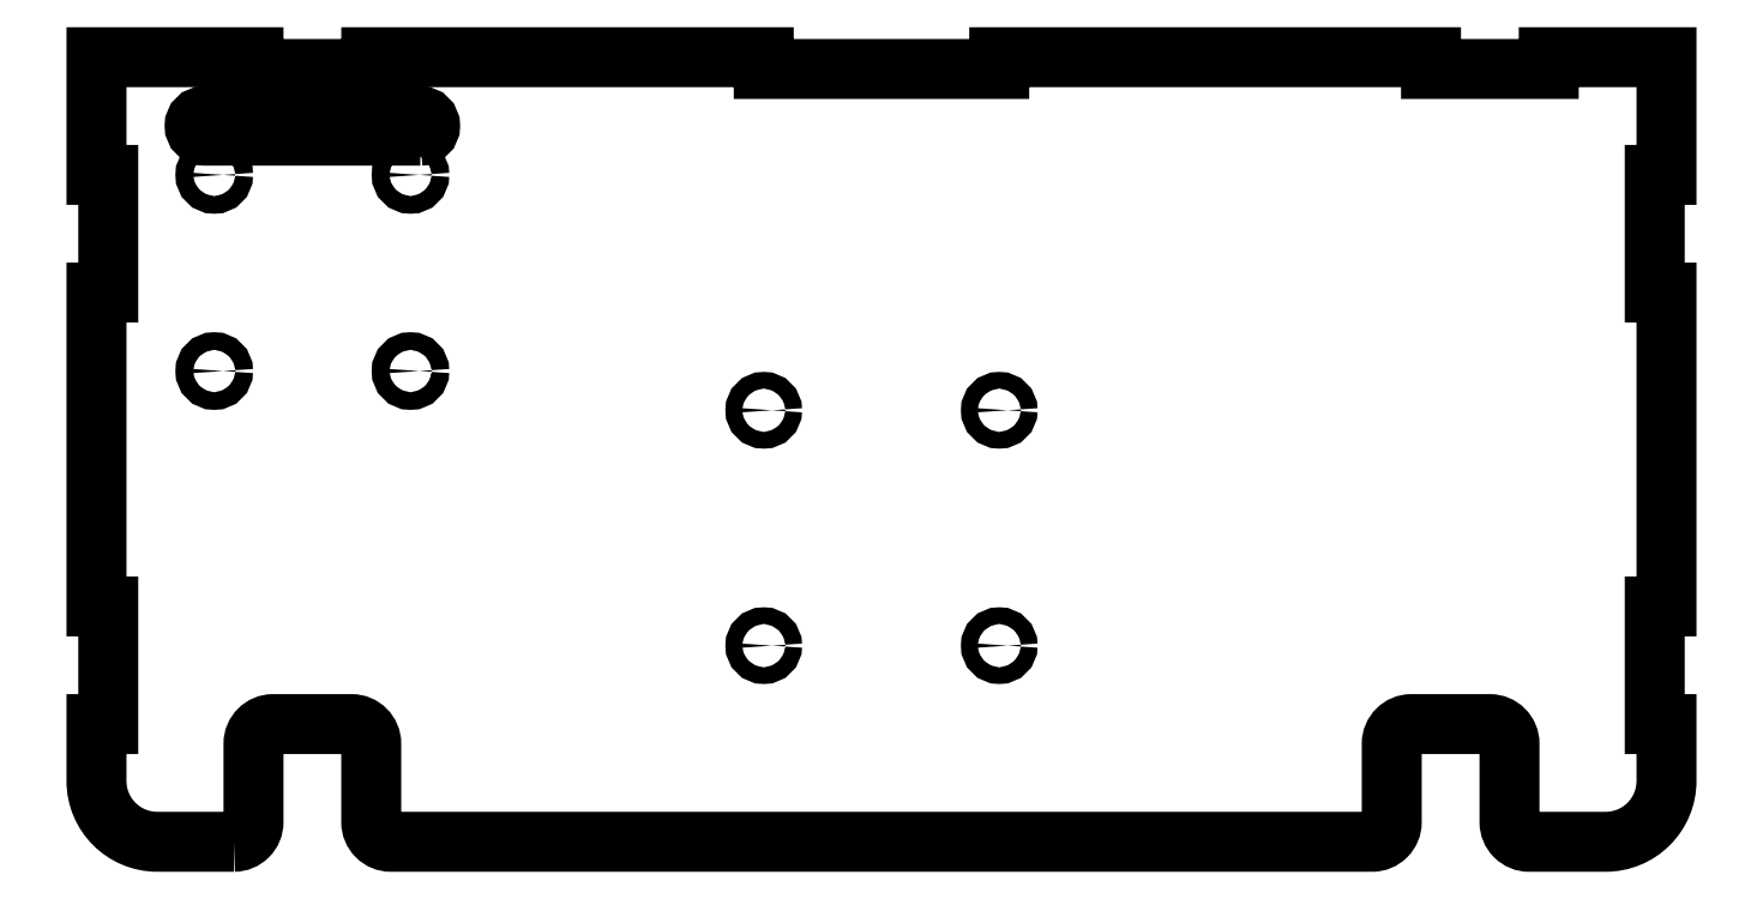
<metadata>
{"format":"dxf","ext":"dxf","renderer":"ezdxf+matplotlib","layout":"modelspace","background":"white","min_lineweight":24,"dpi":150}
</metadata>
<code>
0
SECTION
2
ENTITIES
0
LWPOLYLINE
8
0
90
4
70
1
43
0
10
82.5
20
180
42
1
10
82.5
20
185
10
27.5
20
185
42
1
10
27.5
20
180
0
CIRCLE
8
0
10
80
20
120
30
0
40
2.25
210
0
220
0
230
1
0
CIRCLE
8
0
10
30
20
120
30
0
40
2.25
210
0
220
0
230
1
0
CIRCLE
8
0
10
80
20
170
30
0
40
2.25
210
0
220
0
230
1
0
CIRCLE
8
0
10
30
20
170
30
0
40
2.25
210
0
220
0
230
1
0
CIRCLE
8
0
10
230
20
50
30
0
40
2.125
210
0
220
-0
230
1
0
CIRCLE
8
0
10
230
20
110
30
0
40
2.125
210
0
220
-0
230
1
0
CIRCLE
8
0
10
170
20
50
30
0
40
2.125
210
0
220
-0
230
1
0
CIRCLE
8
0
10
170
20
110
30
0
40
2.125
210
0
220
-0
230
1
0
LWPOLYLINE
8
0
90
50
70
1
43
0
10
35
20
0
42
0.4142
10
40
20
5
10
40
20
25
42
-0.4142
10
45
20
30
10
65
20
30
42
-0.4142
10
70
20
25
10
70
20
5
42
0.4142
10
75
20
-2.22e-15
10
325
20
0
42
0.4142
10
330
20
5
10
330
20
25
42
-0.4142
10
335
20
30
10
355
20
30
42
-0.4142
10
360
20
25
10
360
20
5
42
0.4142
10
365
20
2.276e-14
10
384.5
20
0
42
0.4142
10
400
20
15.5
10
400
20
30
10
397
20
30
10
397
20
60
10
400
20
60
10
400
20
140
10
397
20
140
10
397
20
170
10
400
20
170
10
400
20
200
10
370
20
200
10
370
20
197
10
340
20
197
10
340
20
200
10
230
20
200
10
230
20
197
10
170
20
197
10
170
20
200
10
70
20
200
10
70
20
197
10
40
20
197
10
40
20
200
10
0
20
200
10
0
20
170
10
3
20
170
10
3
20
140
10
0
20
140
10
0
20
60
10
3
20
60
10
3
20
30
10
0
20
30
10
0
20
15.5
42
0.4142
10
15.5
20
4.441e-15
0
ENDSEC
0
EOF

</code>
